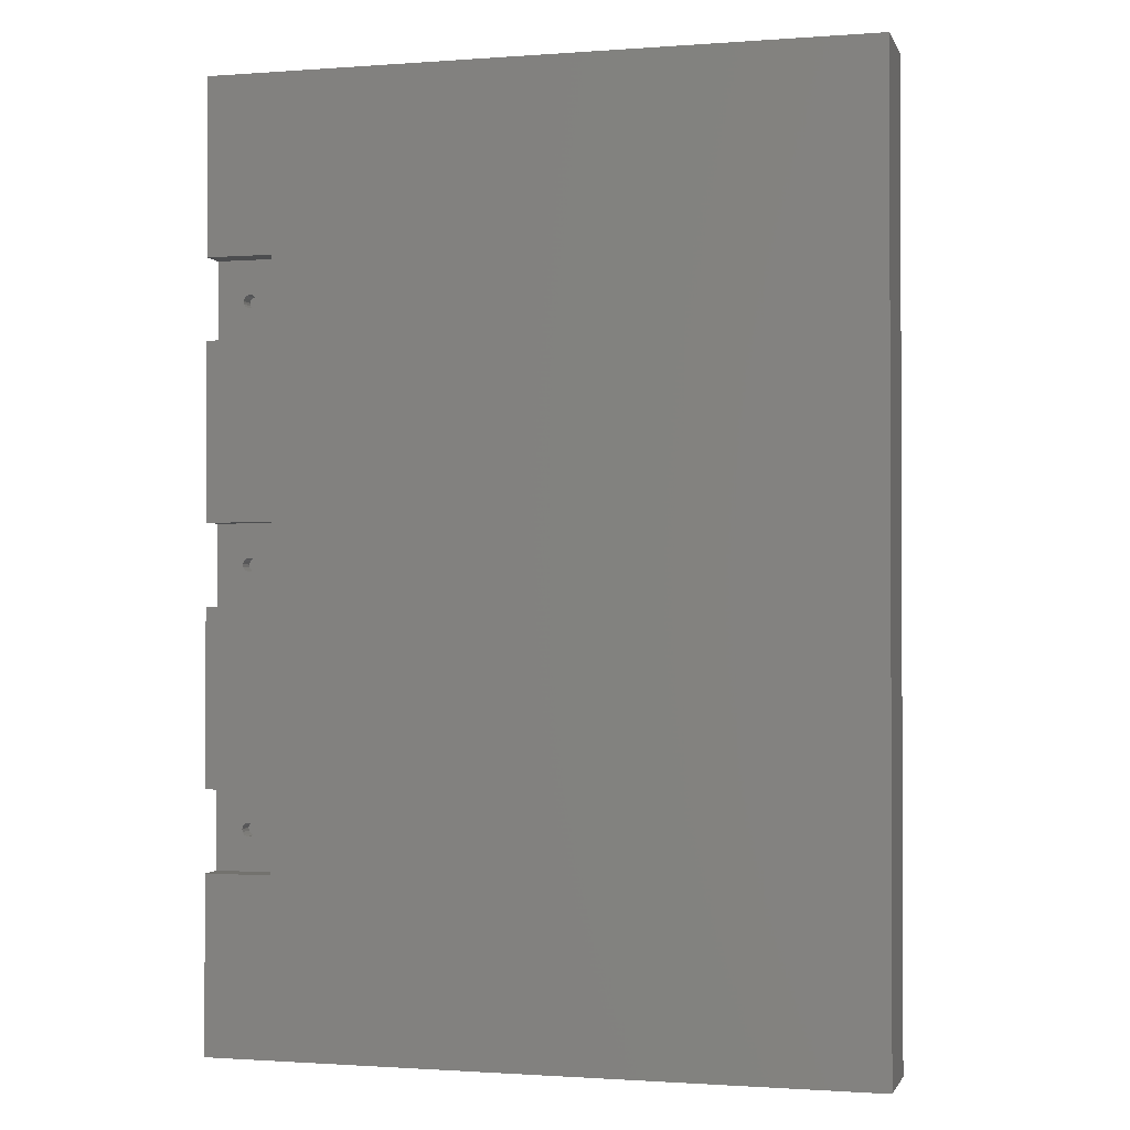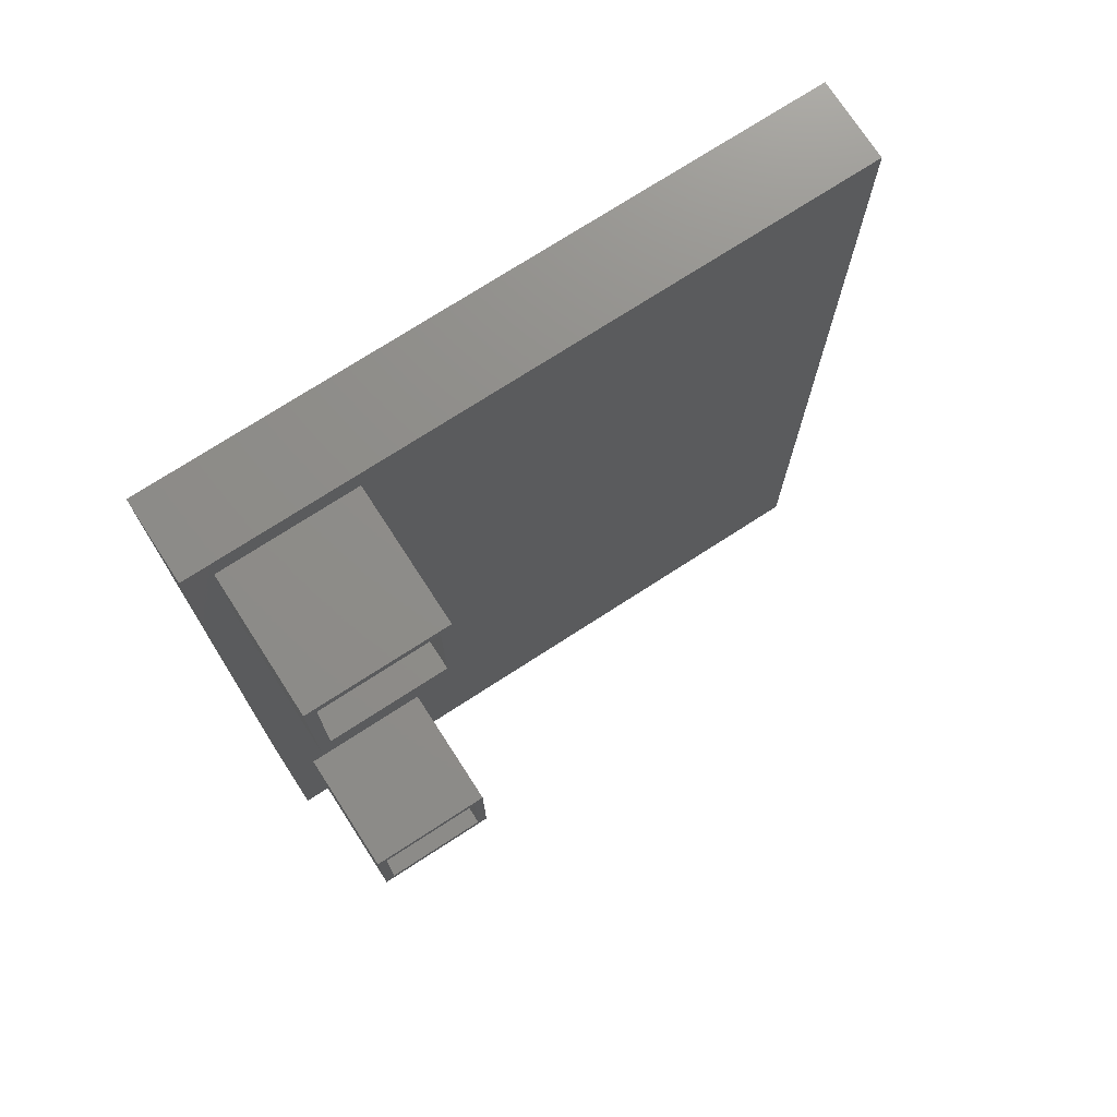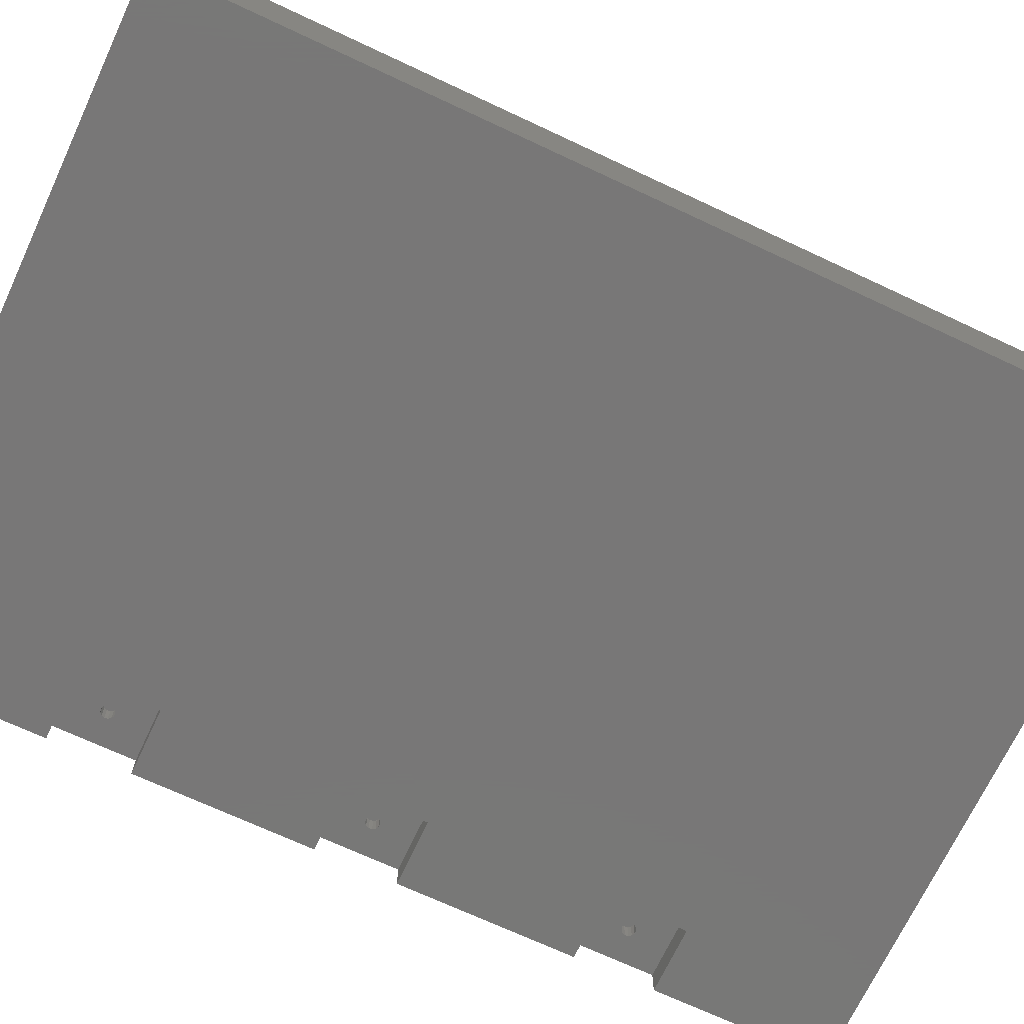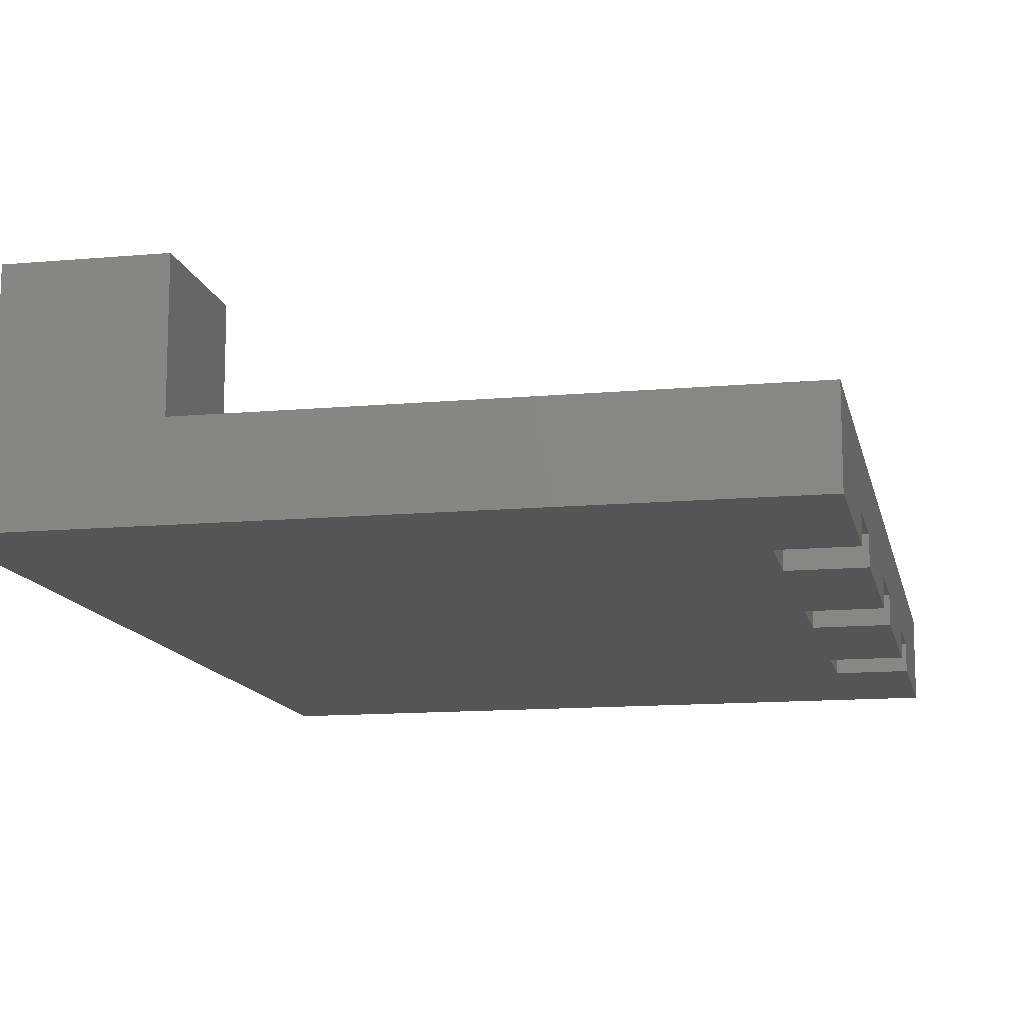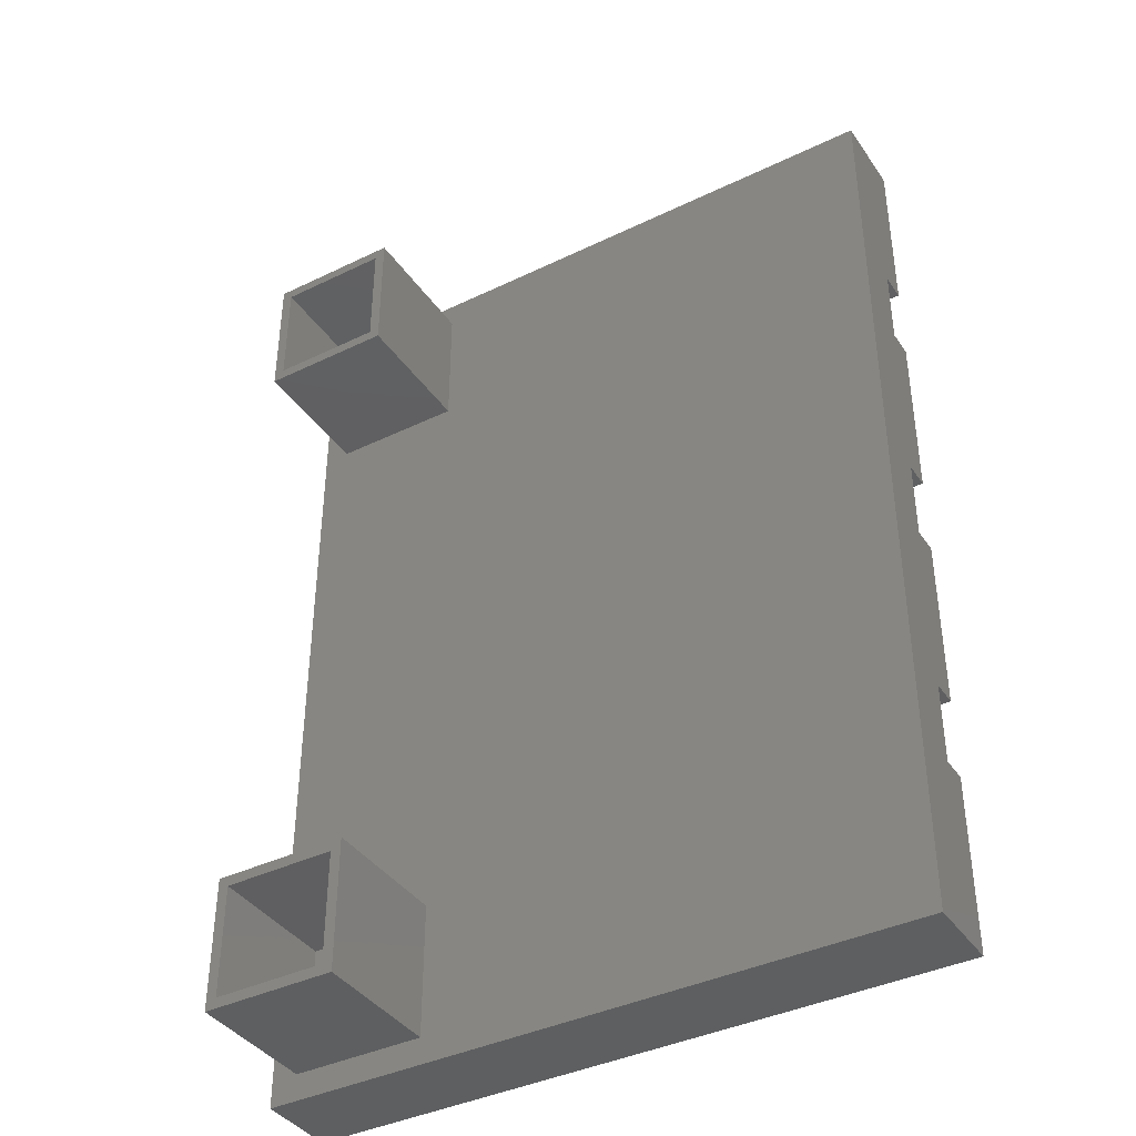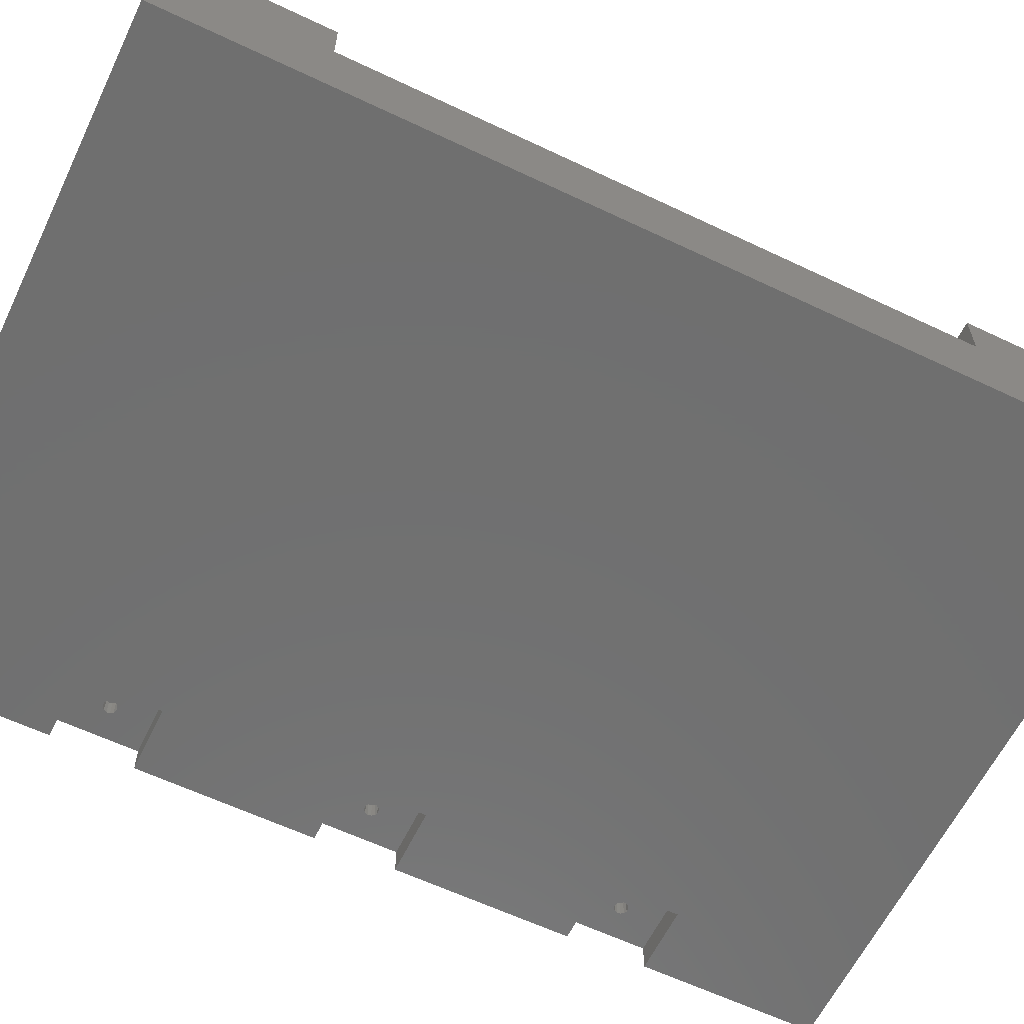
<metadata>
{"format":"stl","ext":"stl","renderer":"f3d","projection":"perspective","resolution":1024,"background":"white","views":[{"elev":-1.2,"azim":-164.9,"up":"+Y"},{"elev":73.9,"azim":-32.9,"up":"+Y"},{"elev":-70.2,"azim":-115.1,"up":"+Z"},{"elev":-12.8,"azim":11.8,"up":"+Z"},{"elev":-39.5,"azim":31.0,"up":"+Y"},{"elev":-61.6,"azim":-115.8,"up":"+Z"}]}
</metadata>
<code>
# stl→obj: 148 verts, 292 faces
v 116.2 41.47 8
v 116.8 41.32 8
v 116.2 40.22 8
v 115 40.37 8
v 115.2 40.93 8
v 115.7 41.32 8
v 116 39 8
v 115.4 39.28 8
v 115.1 39.77 8
v 117.4 39.77 8
v 117.1 39.28 8
v 116.5 39 8
v 117.3 40.93 8
v 117.5 40.37 8
v 117.3 40.93 5
v 117.5 40.37 5
v 117.5 40.22 5
v 117.4 39.77 5
v 117.1 39.28 5
v 116.5 39 5
v 116 39 5
v 115.4 39.28 5
v 115.1 39.77 5
v 115 40.37 5
v 115.2 40.93 5
v 115.7 41.32 5
v 116.2 41.47 5
v 116.8 41.32 5
v 110 32.72 5
v 110 47.72 5
v 122.5 47.72 5
v 122.5 32.72 5
v 122.5 47.72 0
v 110 47.72 0
v 110 32.72 0
v 122.5 32.72 0
v 110 80.43 0
v 122.5 80.43 0
v 122.5 0 0
v 0 0 0
v 0 175.9 0
v 110 143.1 0
v 110 128.1 0
v 122.5 175.9 0
v 122.5 143.1 0
v 122.5 128.1 0
v 122.5 95.43 0
v 110 95.43 0
v 110 95.43 5
v 110 80.43 5
v 122.5 95.43 5
v 122.5 80.43 5
v 115.1 87.49 5
v 115.4 87 5
v 116 86.72 5
v 116.5 86.72 5
v 117.1 87 5
v 117.4 87.49 5
v 117.5 88.08 5
v 117.3 88.64 5
v 116.8 89.04 5
v 116.2 89.18 5
v 115.7 89.04 5
v 115.2 88.64 5
v 115 88.08 5
v 115 87.93 5
v 110 143.1 5
v 110 128.1 5
v 122.5 143.1 5
v 122.5 128.1 5
v 122.5 0 15
v 122.5 175.9 15
v 0 0 15
v 0 175.9 15
v 115 135.8 5
v 115.1 135.2 5
v 115.2 136.4 5
v 117.3 136.4 5
v 116.8 136.8 5
v 116.2 136.9 5
v 115.7 136.8 5
v 115.4 134.7 5
v 116 134.4 5
v 116.5 134.4 5
v 117.1 134.7 5
v 117.4 135.2 5
v 117.5 135.6 5
v 117.5 135.8 5
v 117.5 135.8 8
v 117.4 135.2 8
v 117.1 134.7 8
v 116.5 134.4 8
v 116 134.4 8
v 115.4 134.7 8
v 115.1 135.2 8
v 115 135.8 8
v 115.2 136.4 8
v 115.7 136.8 8
v 116.2 136.9 8
v 116.8 136.8 8
v 117.3 136.4 8
v 116.2 135.6 8
v 115.1 87.49 8
v 115 88.08 8
v 115.2 88.64 8
v 115.7 89.04 8
v 116.2 89.18 8
v 116.8 89.04 8
v 117.3 88.64 8
v 117.5 88.08 8
v 117.4 87.49 8
v 117.1 87 8
v 116.5 86.72 8
v 116 86.72 8
v 115.4 87 8
v 116.2 87.93 8
v 30 170.9 15
v 30 145.9 15
v 5 145.9 15
v 5 170.9 15
v 5 30 15
v 30 30 15
v 30 5 15
v 5 5 15
v 30 30 40
v 30 5 40
v 5 30 40
v 5 5 40
v 5 170.9 40
v 30 170.9 40
v 5 145.9 40
v 30 145.9 40
v 7 7 40
v 7 28 40
v 28 7 40
v 28 28 40
v 28 28 15
v 28 7 15
v 7 28 15
v 7 7 15
v 7 168.9 40
v 28 168.9 40
v 7 147.9 40
v 28 147.9 40
v 7 168.9 15
v 28 168.9 15
v 28 147.9 15
v 7 147.9 15
f 1 2 3
f 4 5 3
f 5 6 3
f 6 1 3
f 7 8 3
f 8 9 3
f 9 4 3
f 10 11 3
f 11 12 3
f 12 7 3
f 3 2 13
f 13 14 3
f 14 10 3
f 15 16 14
f 14 16 17
f 10 14 17
f 17 18 10
f 11 10 18
f 18 19 11
f 12 11 19
f 19 20 12
f 7 12 20
f 20 21 7
f 8 7 21
f 21 22 8
f 9 8 22
f 22 23 9
f 4 9 23
f 23 24 4
f 5 4 24
f 24 25 5
f 6 5 25
f 25 26 6
f 1 6 26
f 26 27 1
f 2 1 27
f 27 28 2
f 13 2 28
f 28 15 13
f 14 13 15
f 24 23 29
f 29 30 24
f 25 24 30
f 31 15 28
f 28 27 31
f 30 31 27
f 27 26 30
f 26 25 30
f 23 22 29
f 29 22 21
f 32 29 21
f 21 20 32
f 20 19 32
f 32 19 18
f 32 18 17
f 31 32 17
f 17 16 31
f 16 15 31
f 33 31 30
f 30 34 33
f 34 30 29
f 29 35 34
f 35 29 32
f 32 36 35
f 37 38 33
f 35 36 39
f 39 40 35
f 34 35 40
f 40 41 34
f 41 42 43
f 42 41 44
f 44 45 42
f 43 46 47
f 47 48 43
f 43 48 41
f 41 48 37
f 37 34 41
f 33 34 37
f 48 49 50
f 50 37 48
f 47 51 49
f 49 48 47
f 37 50 52
f 52 38 37
f 53 54 50
f 50 54 55
f 52 50 55
f 55 56 52
f 56 57 52
f 52 57 58
f 51 52 58
f 58 59 51
f 51 59 60
f 51 60 61
f 61 62 51
f 49 51 62
f 62 63 49
f 63 64 49
f 49 64 65
f 50 49 65
f 65 66 50
f 50 66 53
f 42 67 68
f 68 43 42
f 45 69 67
f 67 42 45
f 43 68 70
f 70 46 43
f 71 39 36
f 31 33 38
f 38 52 31
f 36 32 71
f 71 32 31
f 31 72 71
f 72 31 52
f 52 51 72
f 69 45 44
f 44 72 69
f 70 69 72
f 72 51 70
f 46 70 51
f 51 47 46
f 40 73 74
f 74 41 40
f 39 71 73
f 73 40 39
f 41 74 72
f 72 44 41
f 75 76 68
f 68 67 75
f 77 75 67
f 78 79 69
f 69 79 80
f 67 69 80
f 80 81 67
f 67 81 77
f 76 82 68
f 68 82 83
f 70 68 83
f 83 84 70
f 84 85 70
f 70 85 86
f 70 86 87
f 69 70 87
f 87 88 69
f 88 78 69
f 78 88 89
f 89 88 87
f 90 89 87
f 87 86 90
f 91 90 86
f 86 85 91
f 92 91 85
f 85 84 92
f 93 92 84
f 84 83 93
f 94 93 83
f 83 82 94
f 95 94 82
f 82 76 95
f 96 95 76
f 76 75 96
f 97 96 75
f 75 77 97
f 98 97 77
f 77 81 98
f 99 98 81
f 81 80 99
f 100 99 80
f 80 79 100
f 101 100 79
f 79 78 101
f 89 101 78
f 99 100 102
f 96 97 102
f 97 98 102
f 98 99 102
f 93 94 102
f 94 95 102
f 95 96 102
f 90 91 102
f 91 92 102
f 92 93 102
f 102 100 101
f 101 89 102
f 89 90 102
f 54 53 103
f 103 53 66
f 66 104 103
f 66 65 104
f 105 104 65
f 65 64 105
f 106 105 64
f 64 63 106
f 107 106 63
f 63 62 107
f 108 107 62
f 62 61 108
f 109 108 61
f 61 60 109
f 110 109 60
f 60 59 110
f 111 110 59
f 59 58 111
f 112 111 58
f 58 57 112
f 113 112 57
f 57 56 113
f 114 113 56
f 56 55 114
f 115 114 55
f 55 54 115
f 103 115 54
f 107 108 116
f 104 105 116
f 105 106 116
f 106 107 116
f 114 115 116
f 115 103 116
f 103 104 116
f 111 112 116
f 112 113 116
f 113 114 116
f 116 108 109
f 109 110 116
f 110 111 116
f 117 118 71
f 119 120 74
f 74 120 117
f 117 72 74
f 71 72 117
f 74 73 119
f 121 119 73
f 118 119 121
f 121 122 118
f 71 118 122
f 122 123 71
f 73 71 123
f 123 124 73
f 73 124 121
f 122 125 126
f 126 123 122
f 121 127 125
f 125 122 121
f 124 128 127
f 127 121 124
f 123 126 128
f 128 124 123
f 120 129 130
f 130 117 120
f 119 131 129
f 129 120 119
f 118 132 131
f 131 119 118
f 117 130 132
f 132 118 117
f 133 134 127
f 127 128 133
f 135 133 128
f 128 126 135
f 136 135 126
f 126 125 136
f 134 136 125
f 125 127 134
f 136 137 138
f 138 135 136
f 138 137 139
f 139 140 138
f 134 139 137
f 137 136 134
f 133 140 139
f 139 134 133
f 135 138 140
f 140 133 135
f 141 142 130
f 130 129 141
f 143 141 129
f 129 131 143
f 144 143 131
f 131 132 144
f 142 144 132
f 132 130 142
f 141 145 146
f 146 142 141
f 147 146 145
f 145 148 147
f 143 148 145
f 145 141 143
f 144 147 148
f 148 143 144
f 142 146 147
f 147 144 142

</code>
